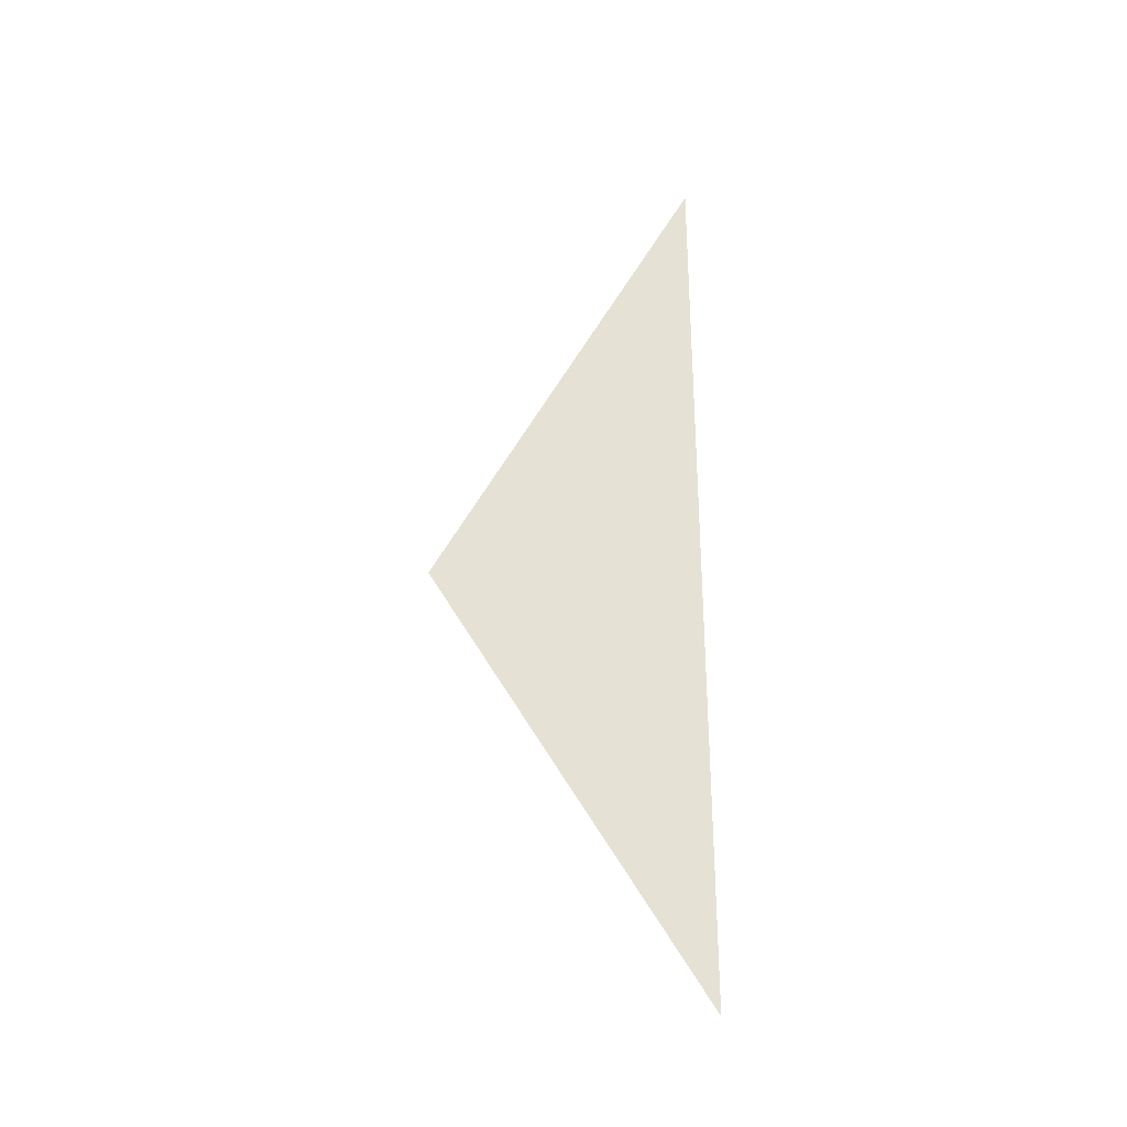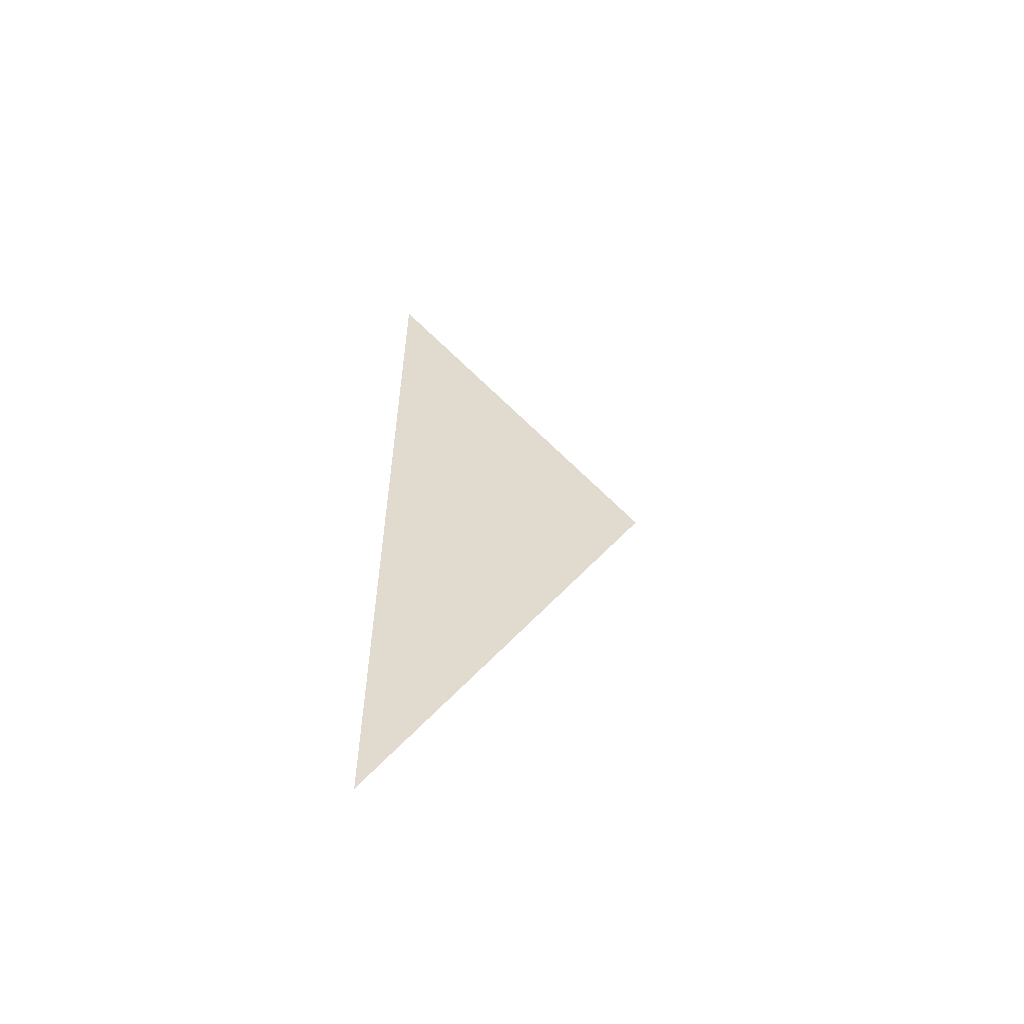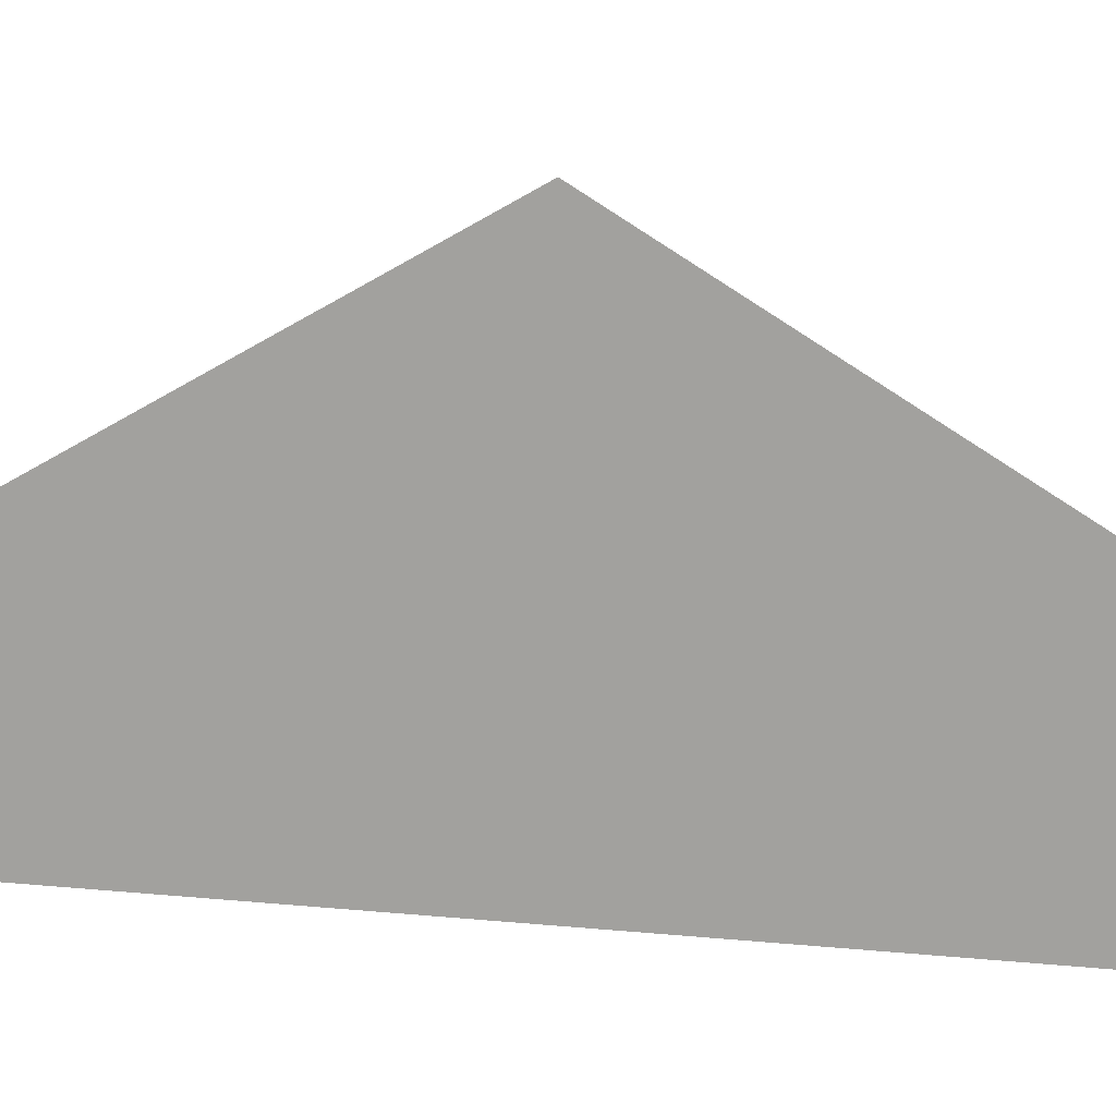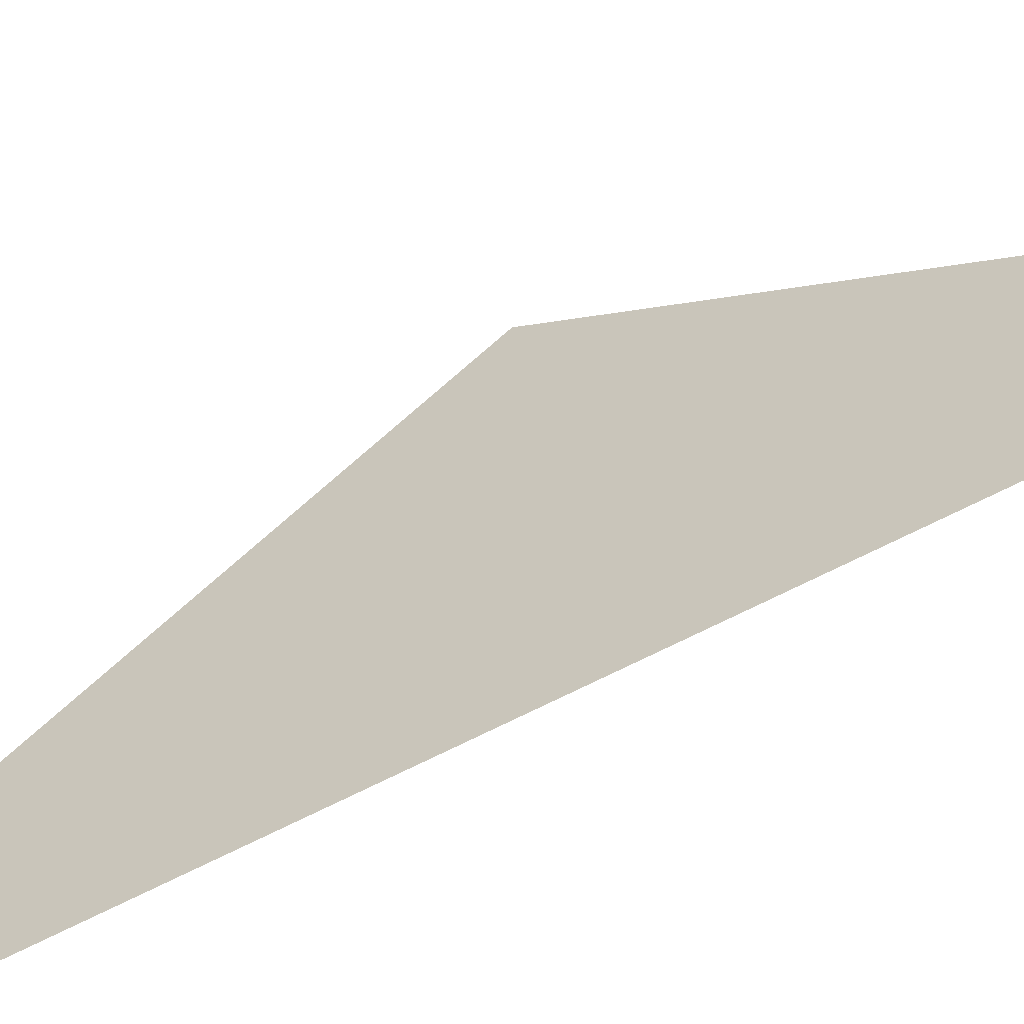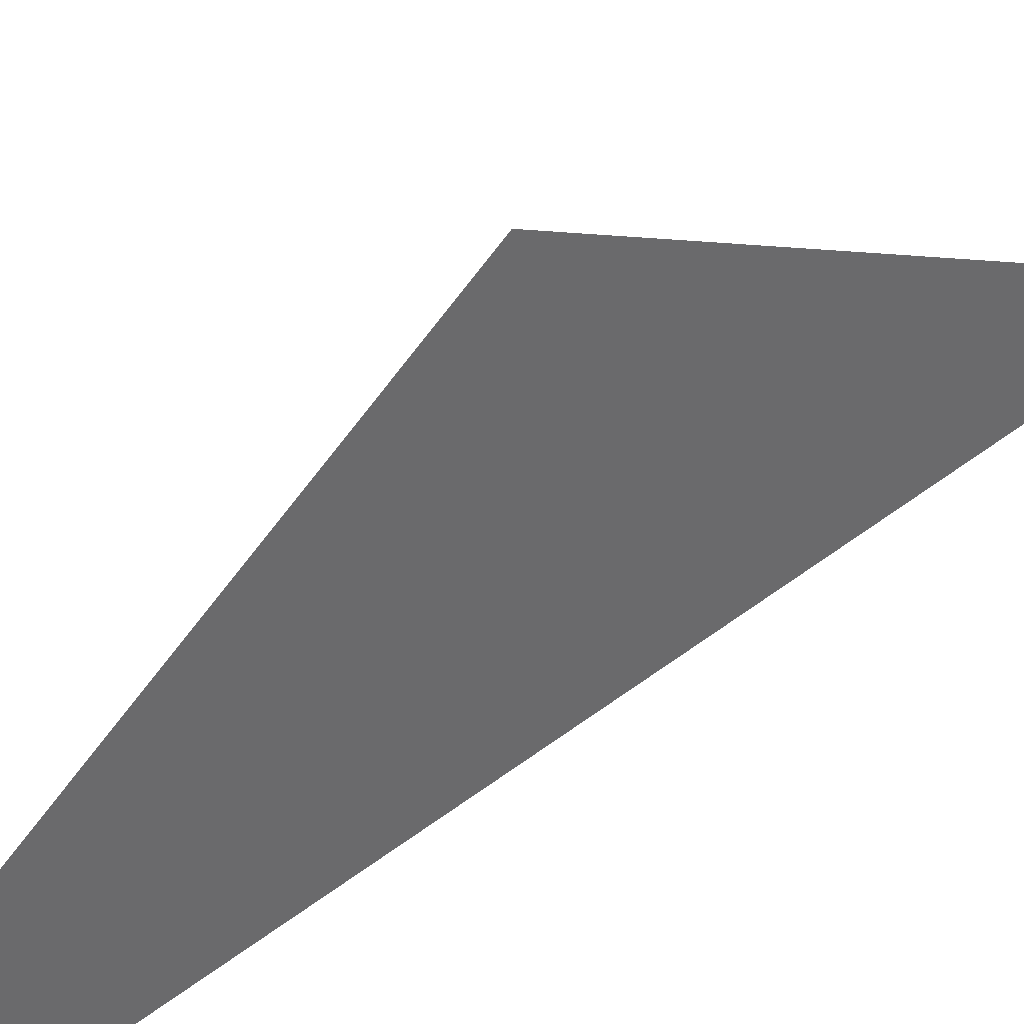
<metadata>
{"format":"obj","ext":"obj","renderer":"f3d","projection":"perspective","resolution":1024,"background":"white","views":[{"elev":-31.2,"azim":-82.5,"up":"+Z"},{"elev":-57.5,"azim":84.2,"up":"+Z"},{"elev":13.9,"azim":-75.7,"up":"+Y"},{"elev":-56.4,"azim":-59.9,"up":"+Y"},{"elev":40.3,"azim":-134.5,"up":"+Y"}]}
</metadata>
<code>
v -0.2 2.5 3.203
v -0.2 2.5 3
v -0.2 2.619 3
v -0.2 3.5 1.5
v -0.2 2.5 2.13e-07
v -0.2 2.619 2.079e-07
v -0.2 2.5 -0.2031
g roof01_3m_endL_A_11073_734
f 1 3 2
f 3 4 2
f 4 5 2
f 4 6 5
f 6 7 5

</code>
